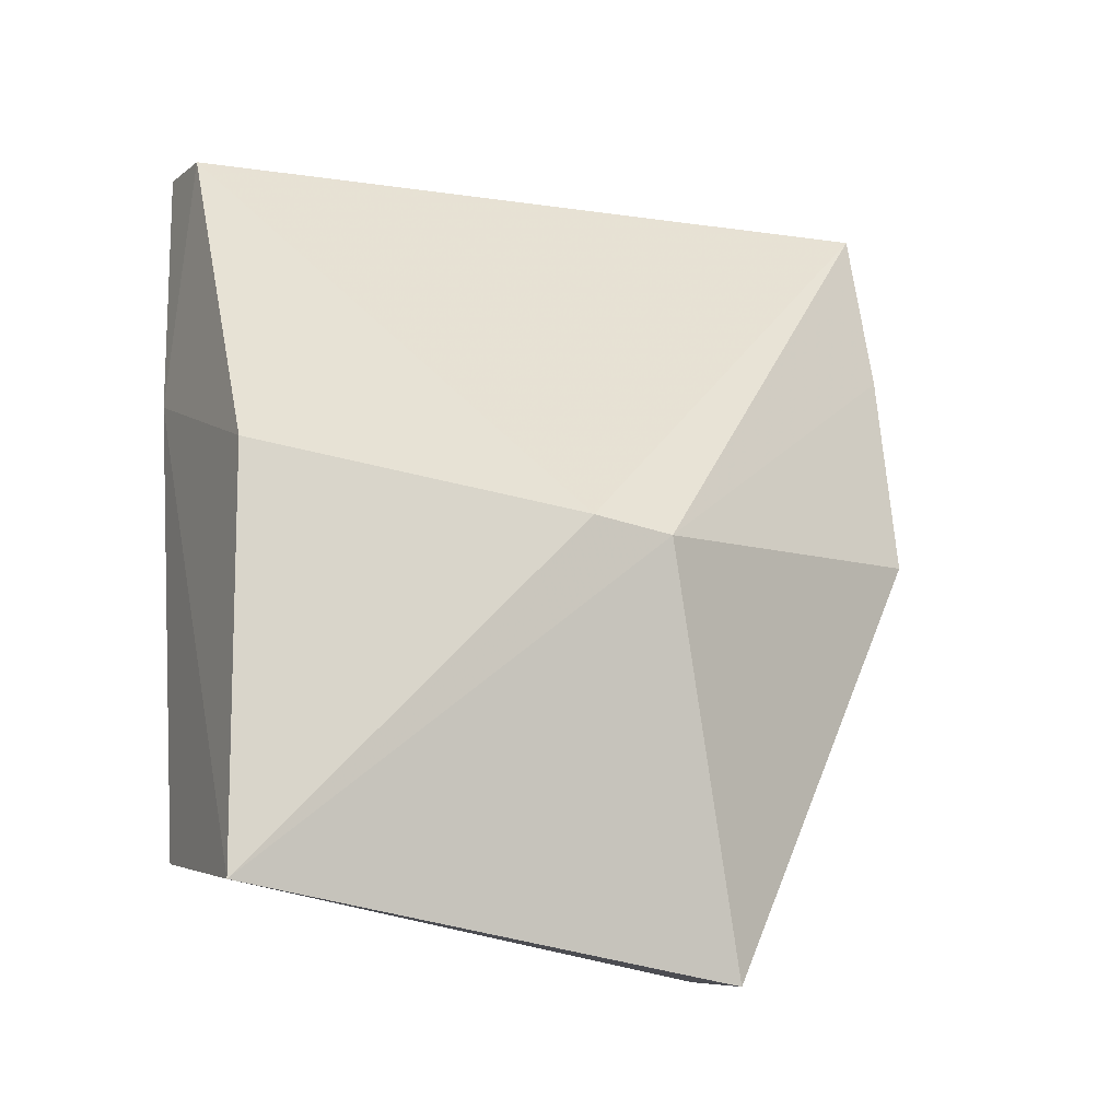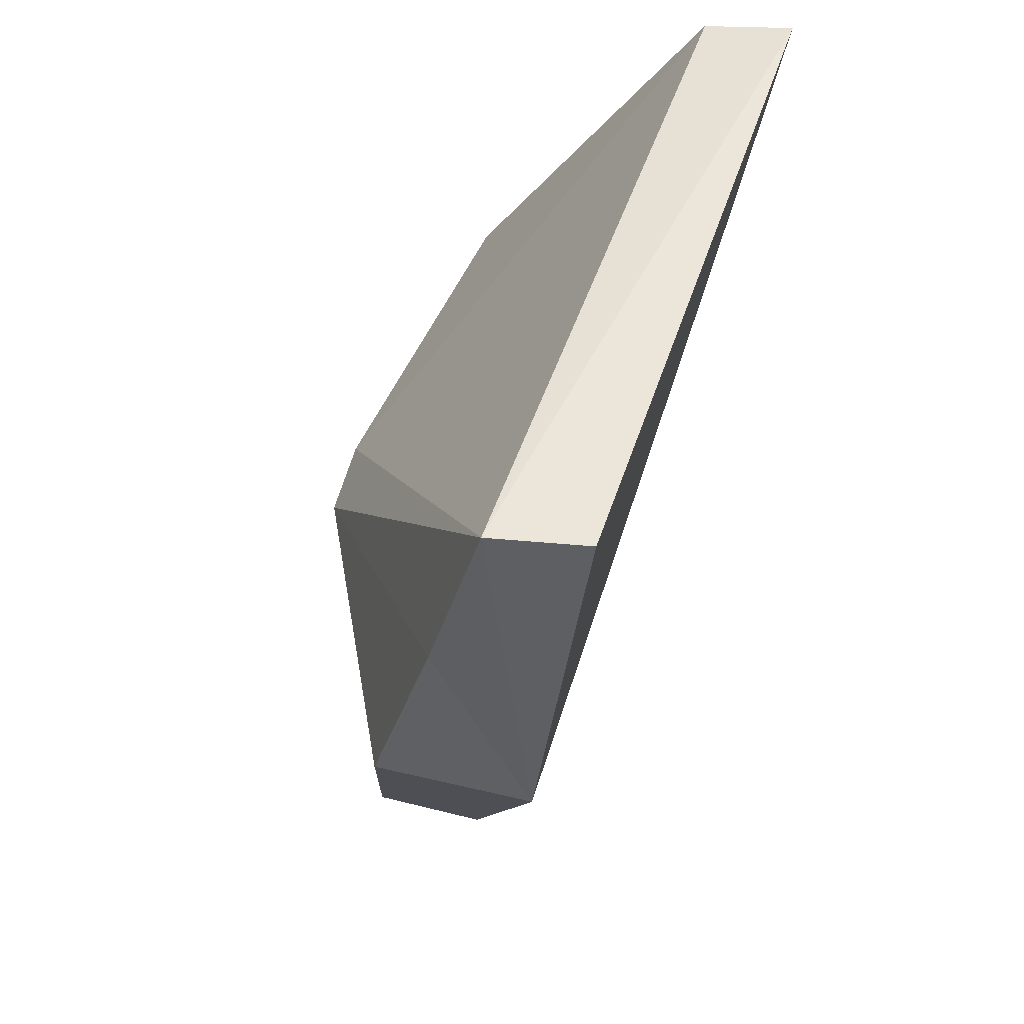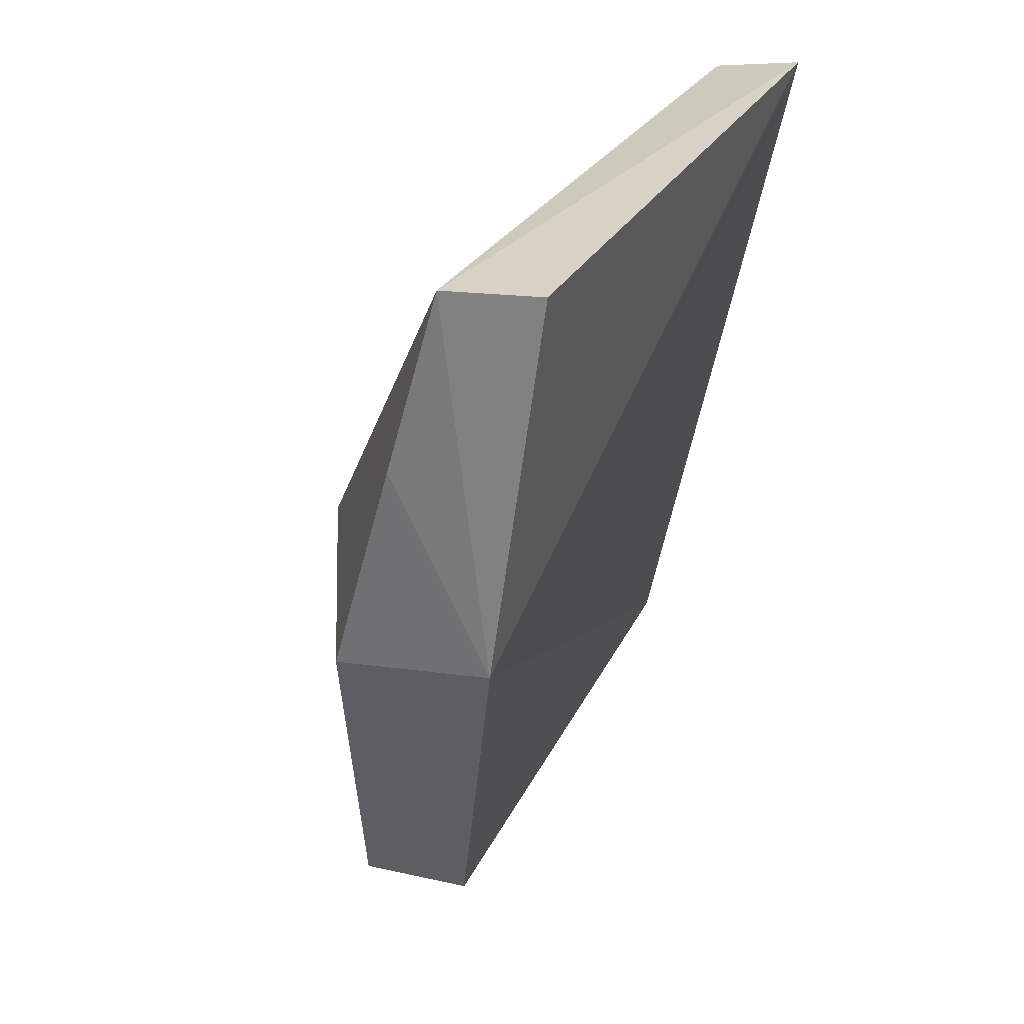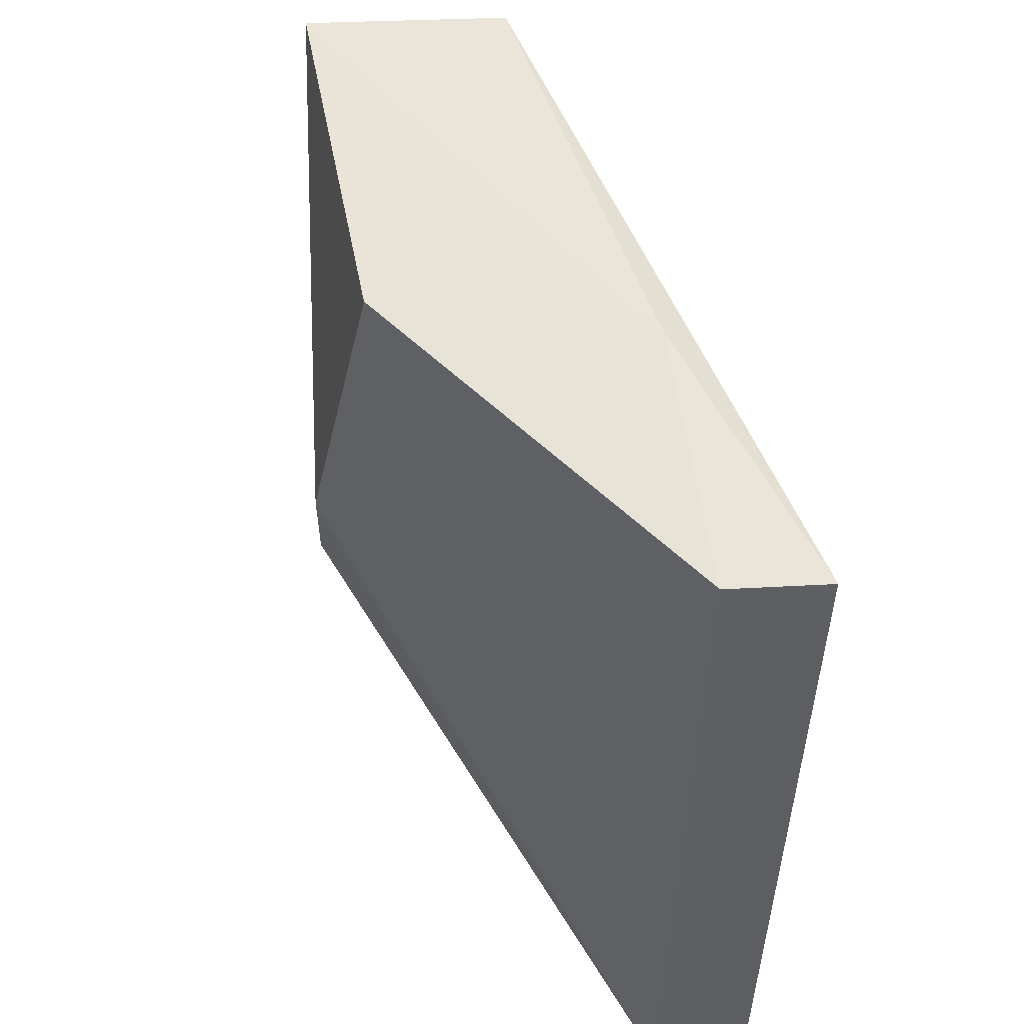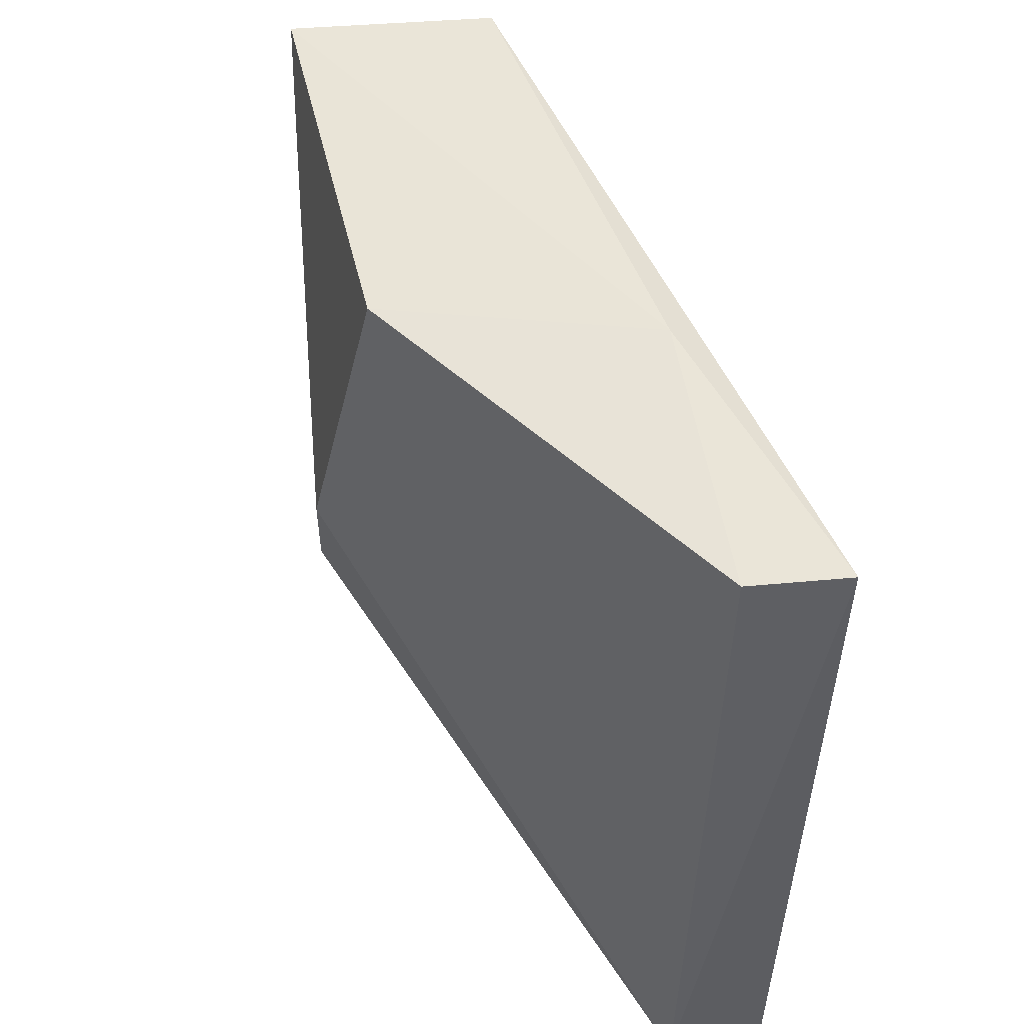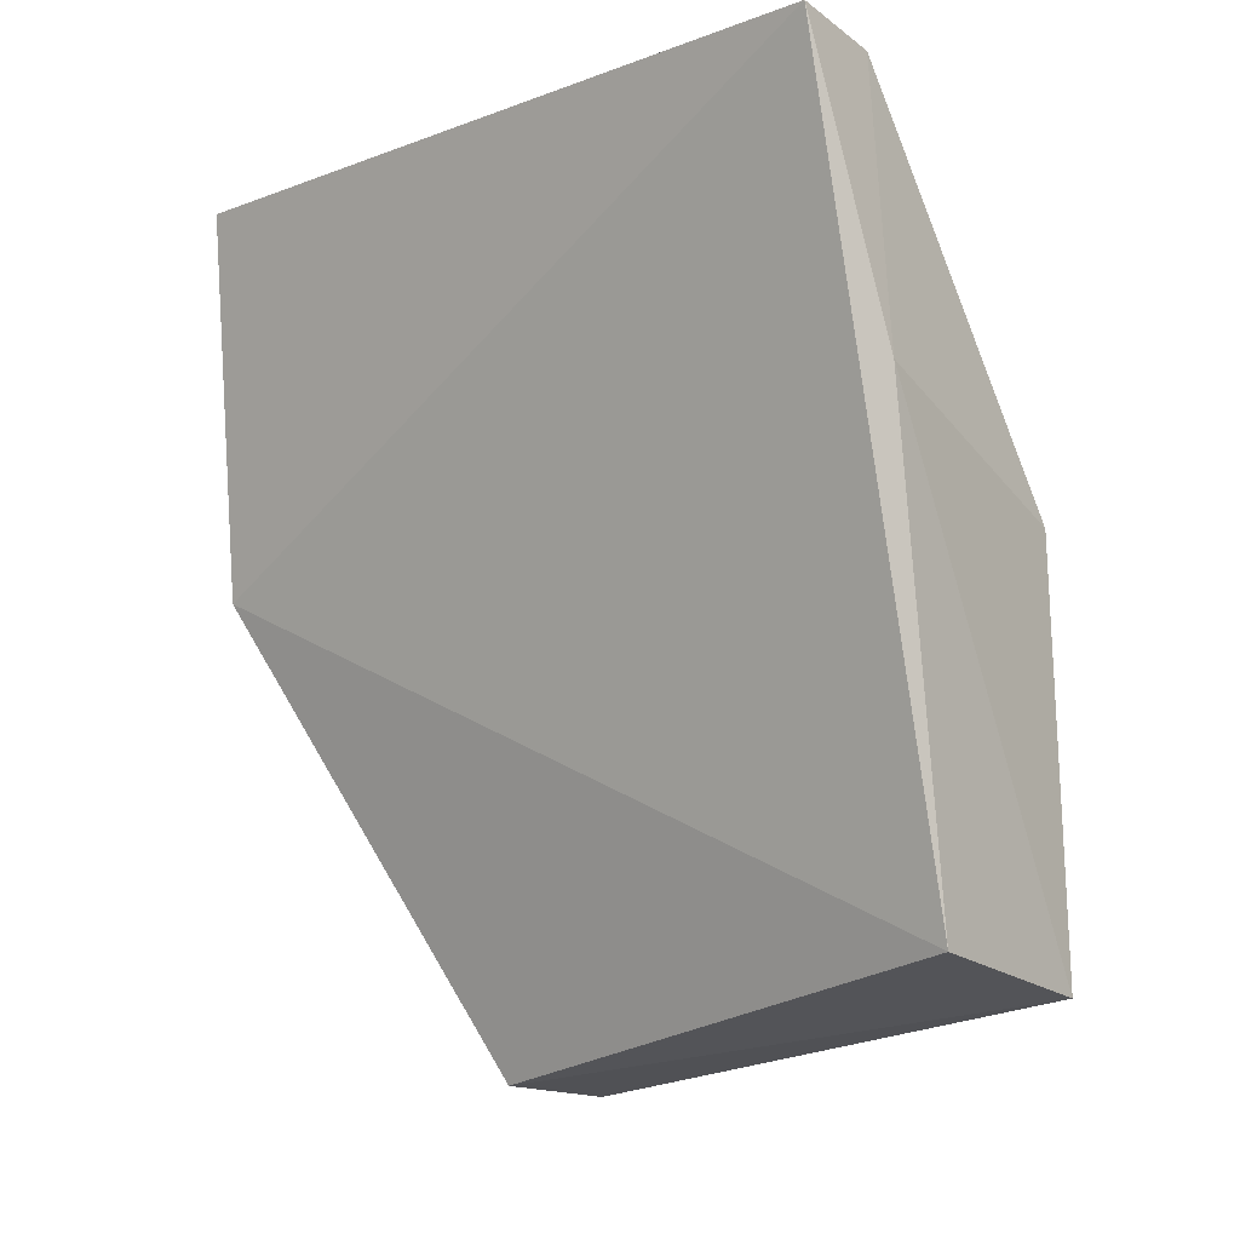
<metadata>
{"format":"obj","ext":"obj","renderer":"f3d","projection":"perspective","resolution":1024,"background":"white","views":[{"elev":-13.1,"azim":-111.4,"up":"+Z"},{"elev":49.2,"azim":16.3,"up":"+Z"},{"elev":28.3,"azim":21.9,"up":"+Z"},{"elev":49.0,"azim":-8.2,"up":"+Y"},{"elev":49.4,"azim":-10.7,"up":"+Y"},{"elev":-10.5,"azim":131.3,"up":"+Z"}]}
</metadata>
<code>
v 0.05161 0.04569 0.06005
v 0.05063 0.002455 0.05992
v 0.03984 0.01596 0.0105
v 0.03088 0.0457 0.01467
v 0.02845 0.02664 0.03481
v 0.04233 0.04619 0.01646
v 0.04506 0.001535 0.05978
v 0.03187 0.04559 0.03818
v 0.03262 0.01625 0.009909
v 0.04781 0.001512 0.03758
v 0.04647 0.04673 0.04369
v 0.04624 0.04535 0.05933
v 0.02854 0.02194 0.03408
v 0.03806 0.002351 0.03584
v 0.04203 0.001469 0.04903
f 6 3 4
f 7 2 1
f 8 4 5
f 9 4 3
f 10 6 1
f 10 1 2
f 10 3 6
f 10 2 7
f 11 6 4
f 11 4 8
f 11 1 6
f 12 7 1
f 12 11 8
f 12 1 11
f 12 8 5
f 12 5 7
f 13 5 4
f 13 4 9
f 13 7 5
f 14 9 3
f 14 3 10
f 14 13 9
f 15 14 10
f 15 10 7
f 15 7 13
f 15 13 14

</code>
